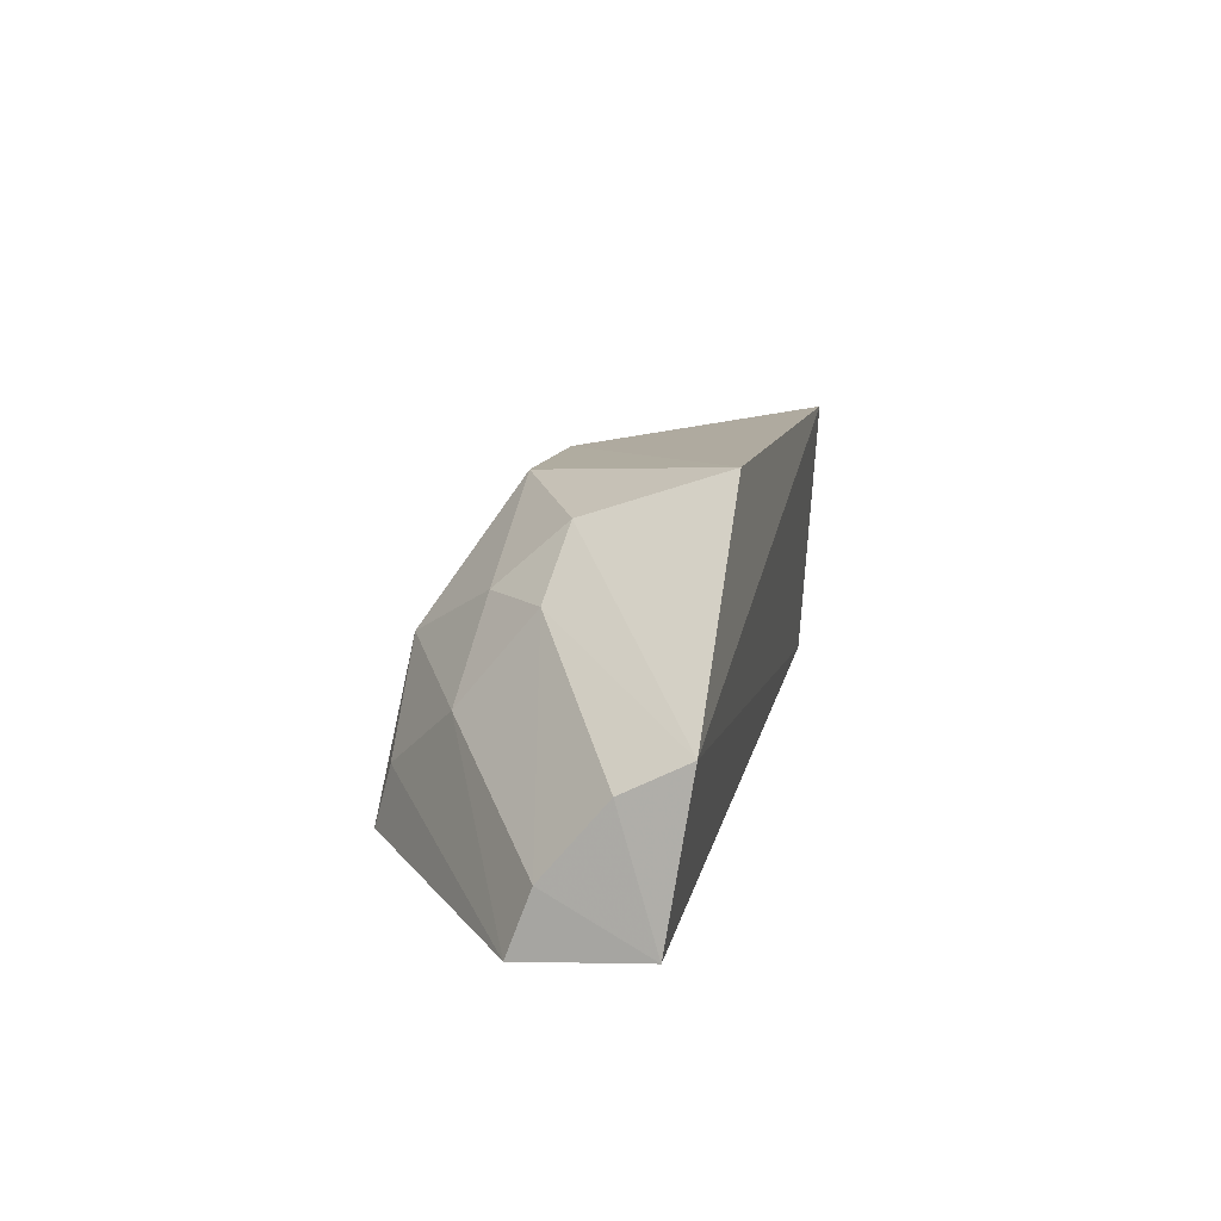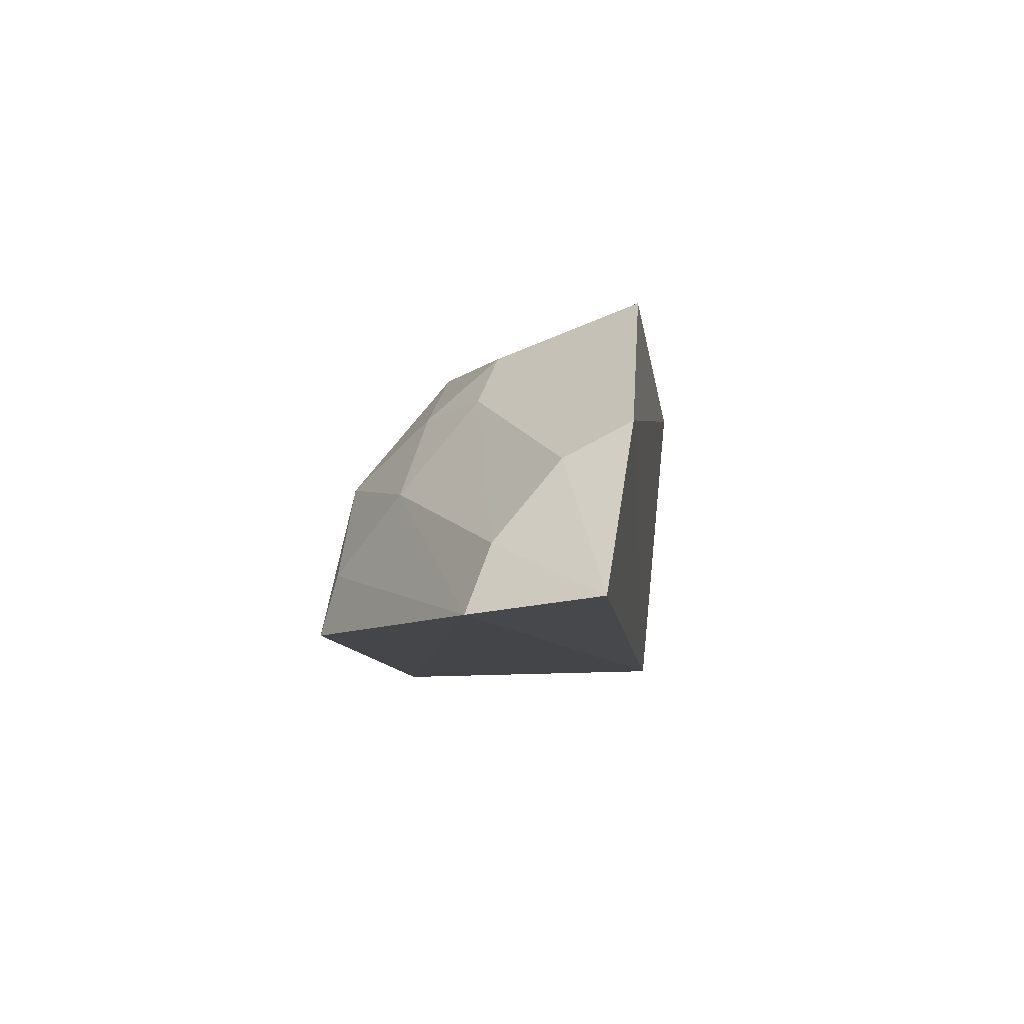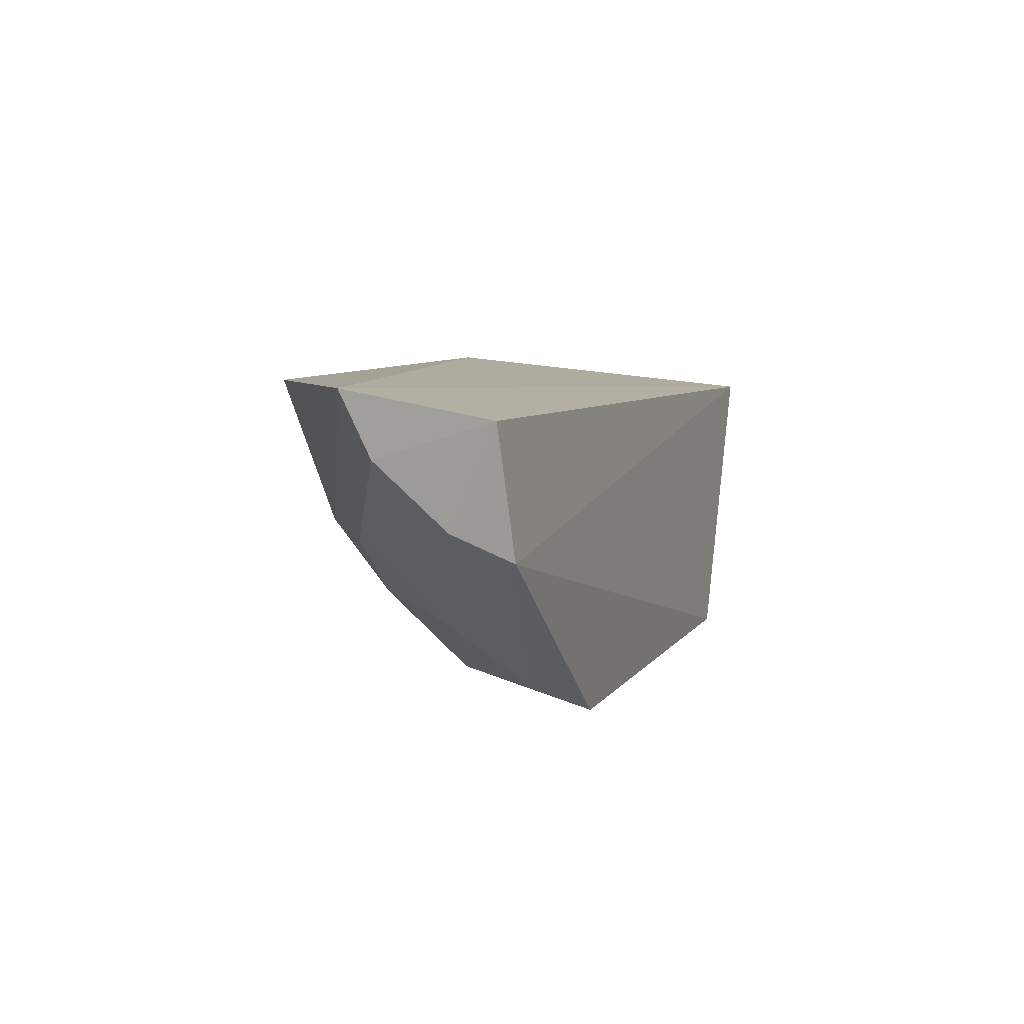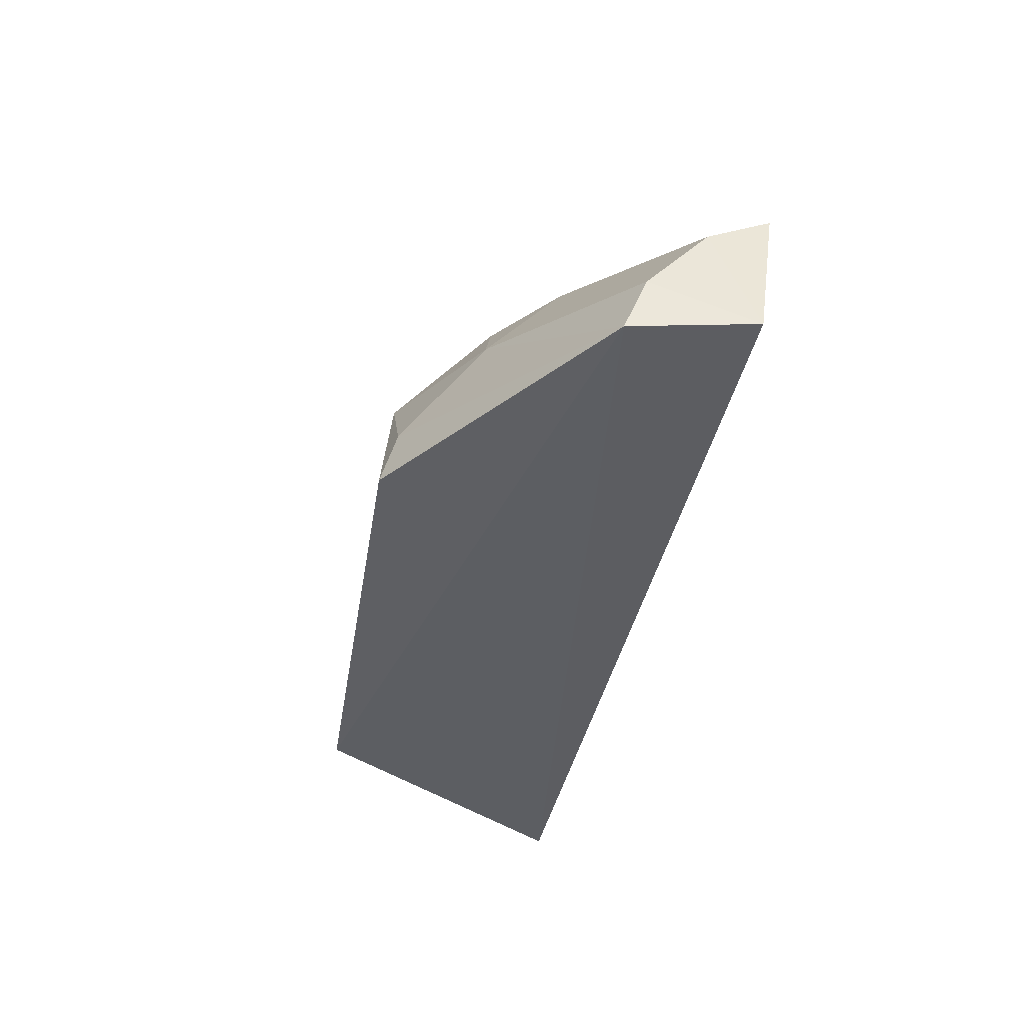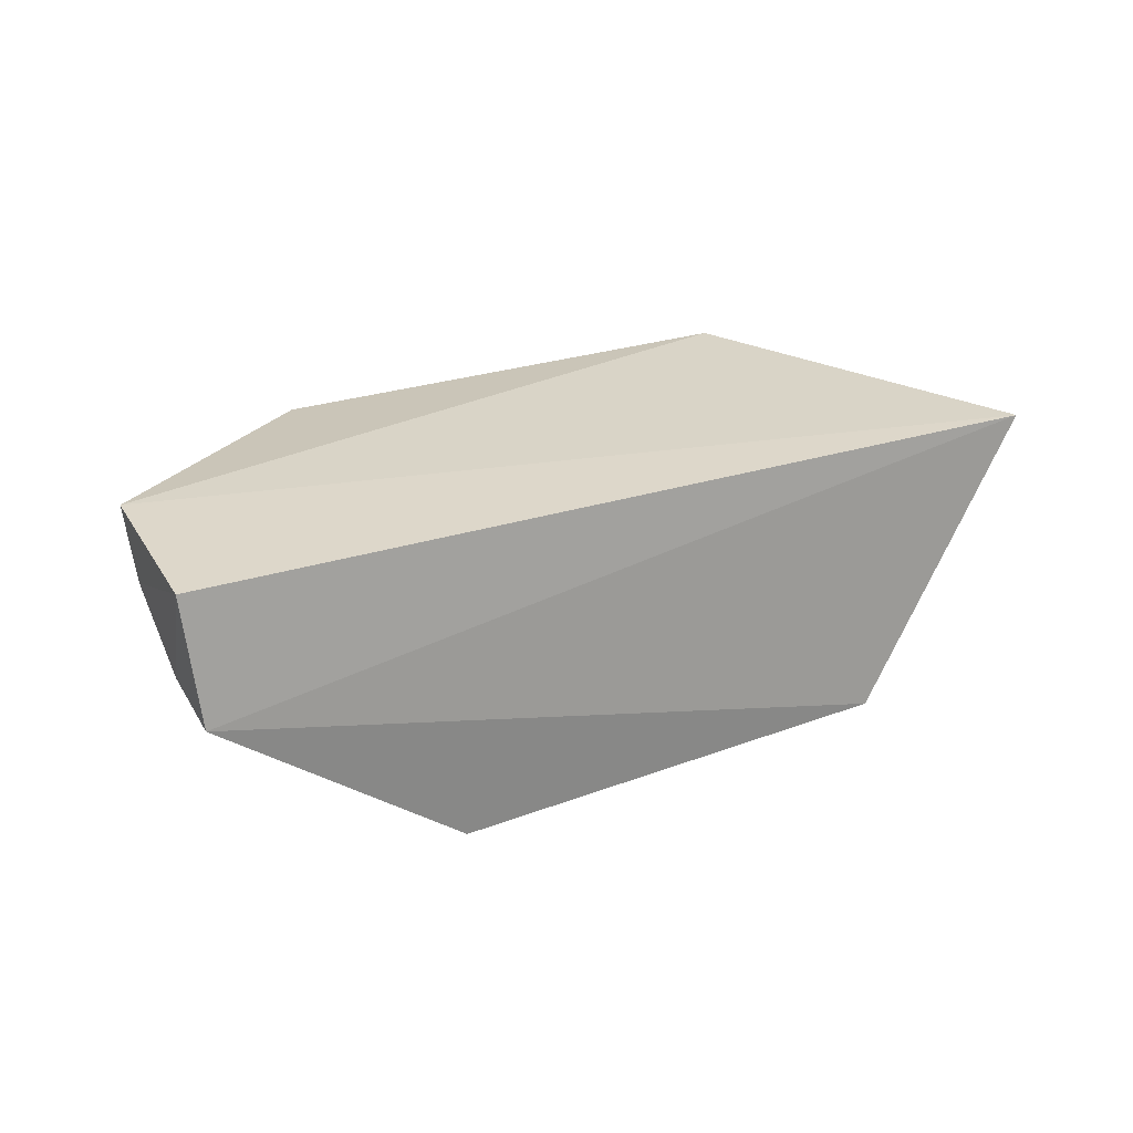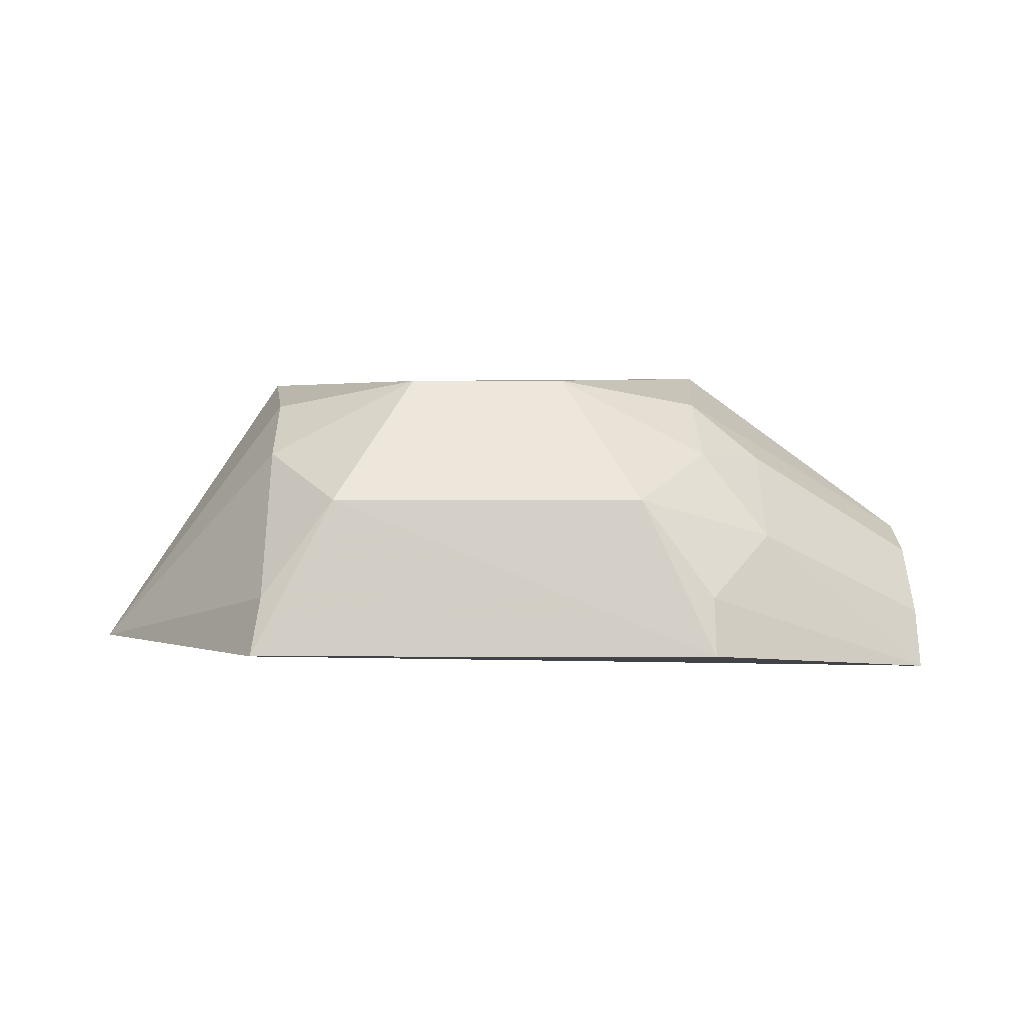
<metadata>
{"format":"obj","ext":"obj","renderer":"f3d","projection":"perspective","resolution":1024,"background":"white","views":[{"elev":12.2,"azim":-77.5,"up":"+Y"},{"elev":-10.2,"azim":-82.5,"up":"+Y"},{"elev":7.5,"azim":-69.9,"up":"+Z"},{"elev":-40.5,"azim":-99.8,"up":"+Y"},{"elev":23.6,"azim":-31.8,"up":"+Z"},{"elev":-3.8,"azim":179.5,"up":"+Y"}]}
</metadata>
<code>
v 0.8232 0.06007 -0.755
v 0.8539 0.01155 -0.7619
v 0.8078 0.03414 -0.8048
v 0.7559 0.0341 -0.8048
v 0.7013 0.007967 -0.7575
v 0.769 0.05619 -0.7909
v 0.8198 0.04328 -0.7901
v 0.7032 0.03275 -0.7537
v 0.8213 0.007959 -0.8065
v 0.8198 0.05306 -0.7784
v 0.7951 0.05612 -0.7909
v 0.7426 0.06148 -0.7553
v 0.7332 0.04356 -0.7802
v 0.7031 0.005875 -0.7775
v 0.8197 0.0177 -0.8049
v 0.7439 0.00791 -0.8075
v 0.744 0.04328 -0.7902
v 0.7448 0.05342 -0.7787
v 0.7032 0.02762 -0.7638
v 0.7331 0.0288 -0.7926
v 0.7031 0.01588 -0.7737
v 0.7439 0.01765 -0.8049
f 6 3 4
f 8 5 2
f 8 2 1
f 10 1 2
f 10 2 7
f 11 7 3
f 11 3 6
f 11 10 7
f 11 1 10
f 12 8 1
f 12 11 6
f 12 1 11
f 14 9 2
f 14 2 5
f 15 7 2
f 15 2 9
f 15 9 3
f 15 3 7
f 16 4 3
f 16 3 9
f 16 9 14
f 17 6 4
f 18 12 6
f 18 17 13
f 18 6 17
f 18 13 8
f 18 8 12
f 19 5 8
f 19 8 13
f 20 17 4
f 20 13 17
f 21 14 5
f 21 5 19
f 21 20 14
f 21 19 13
f 21 13 20
f 22 16 14
f 22 14 20
f 22 20 4
f 22 4 16

</code>
